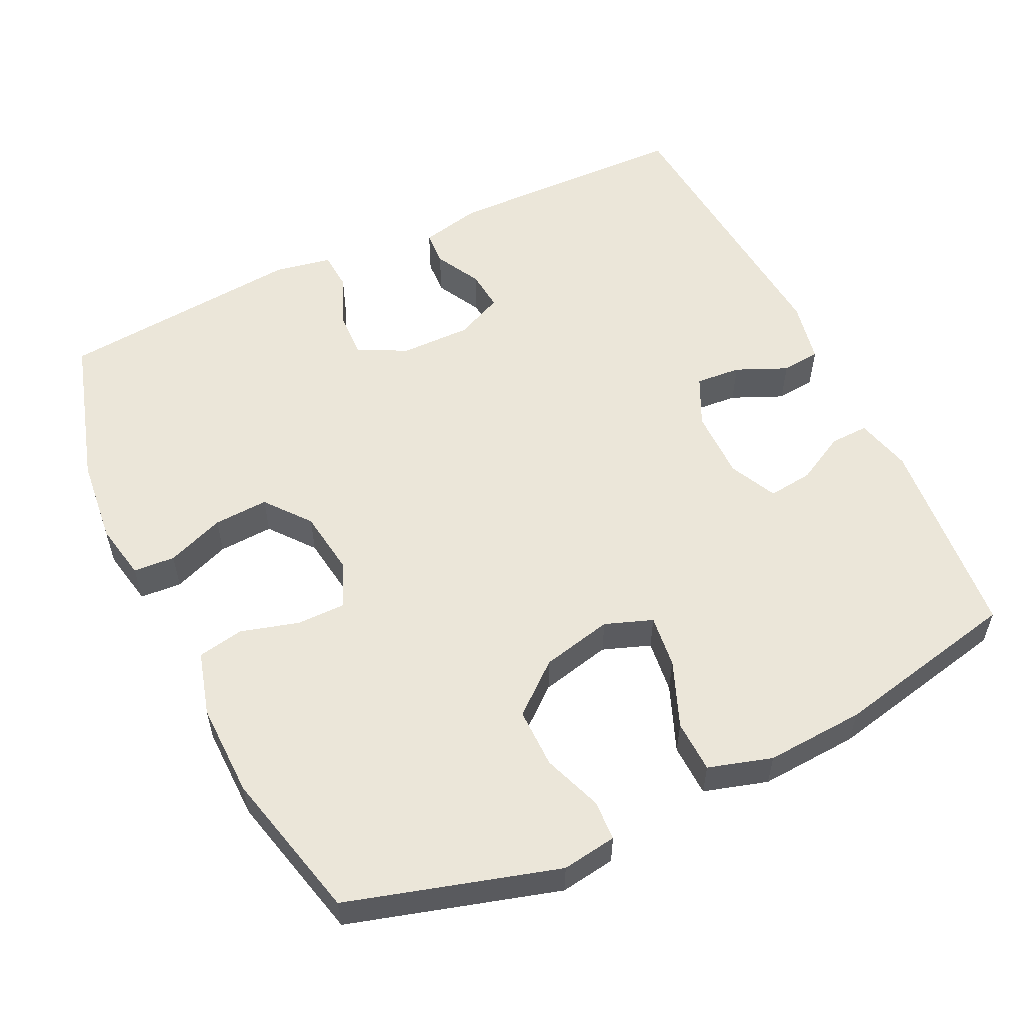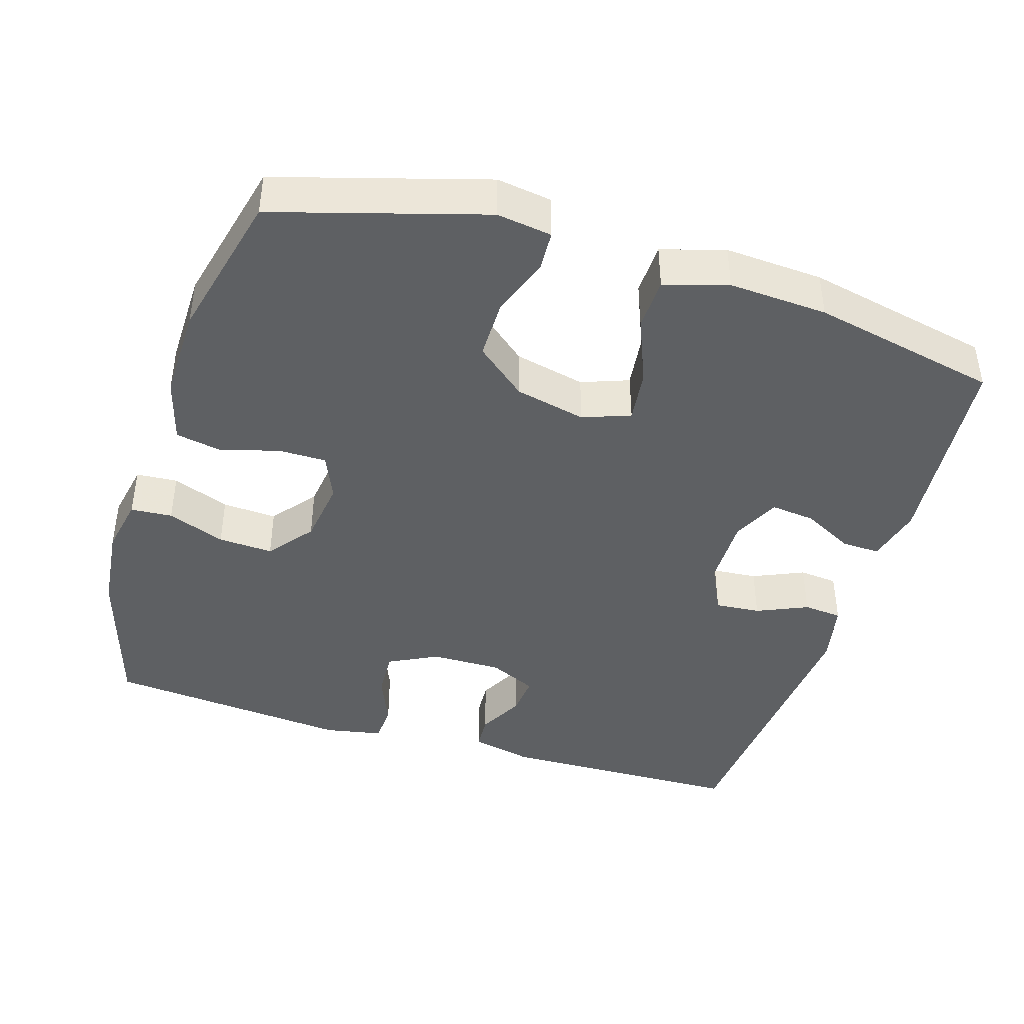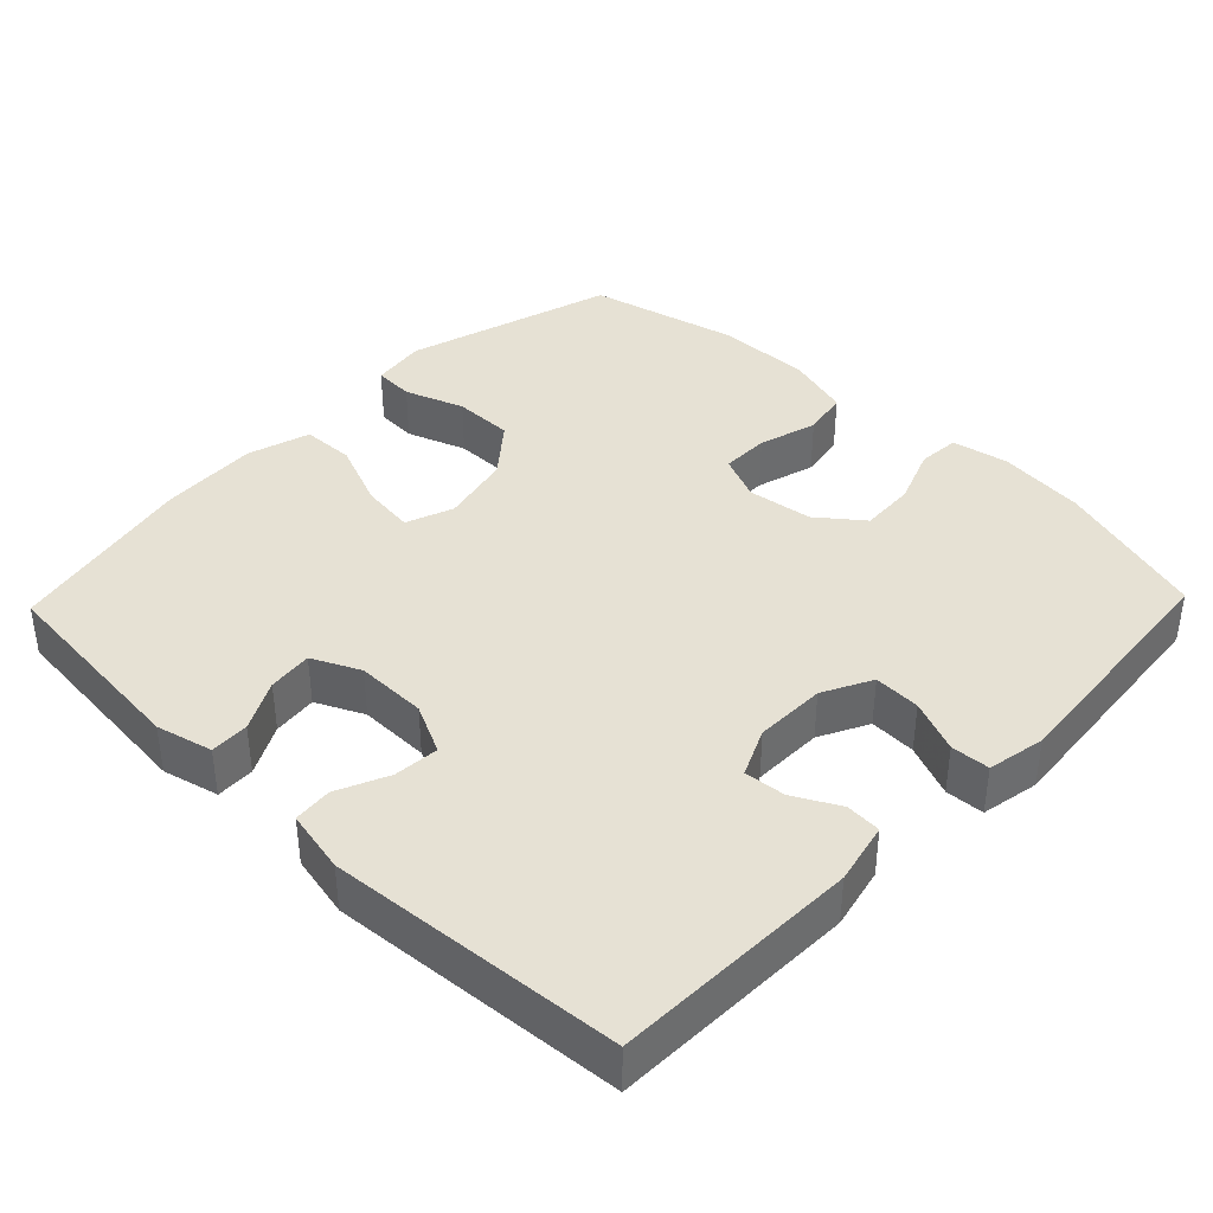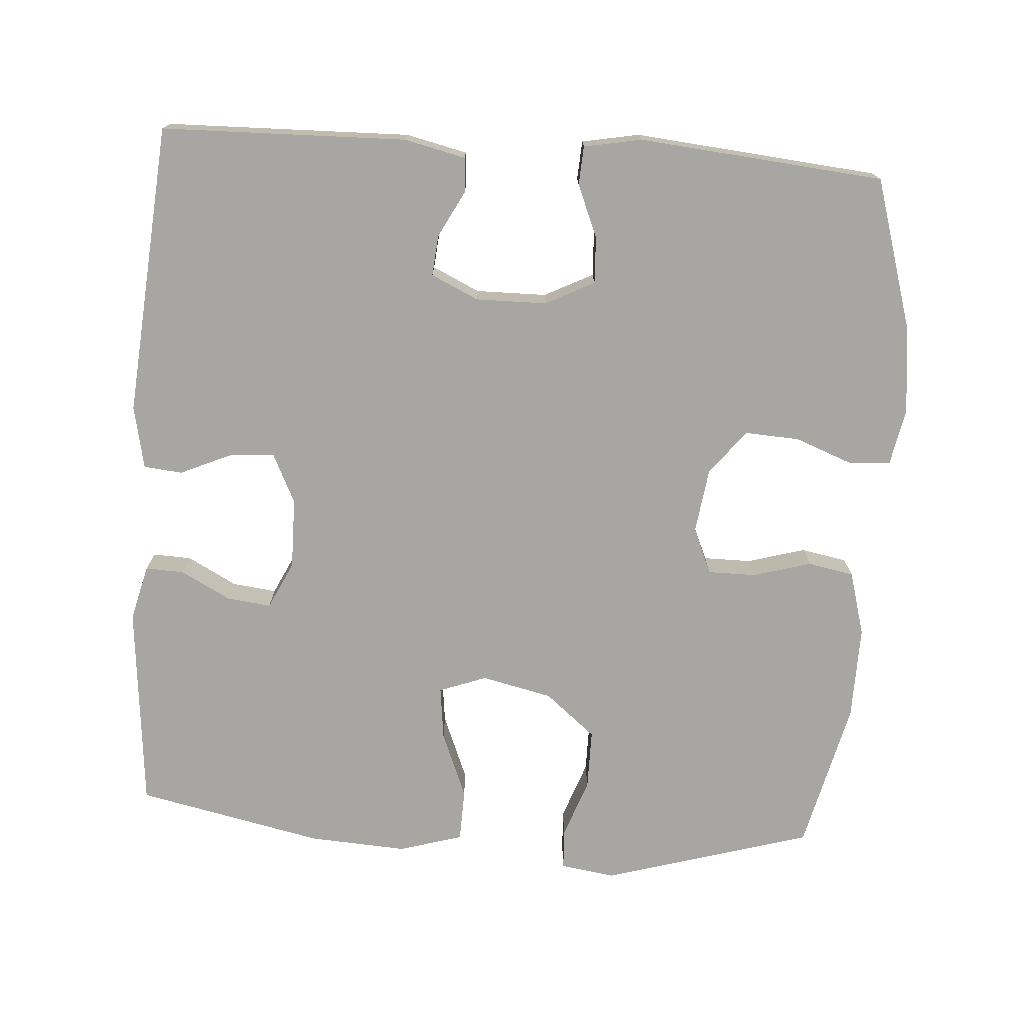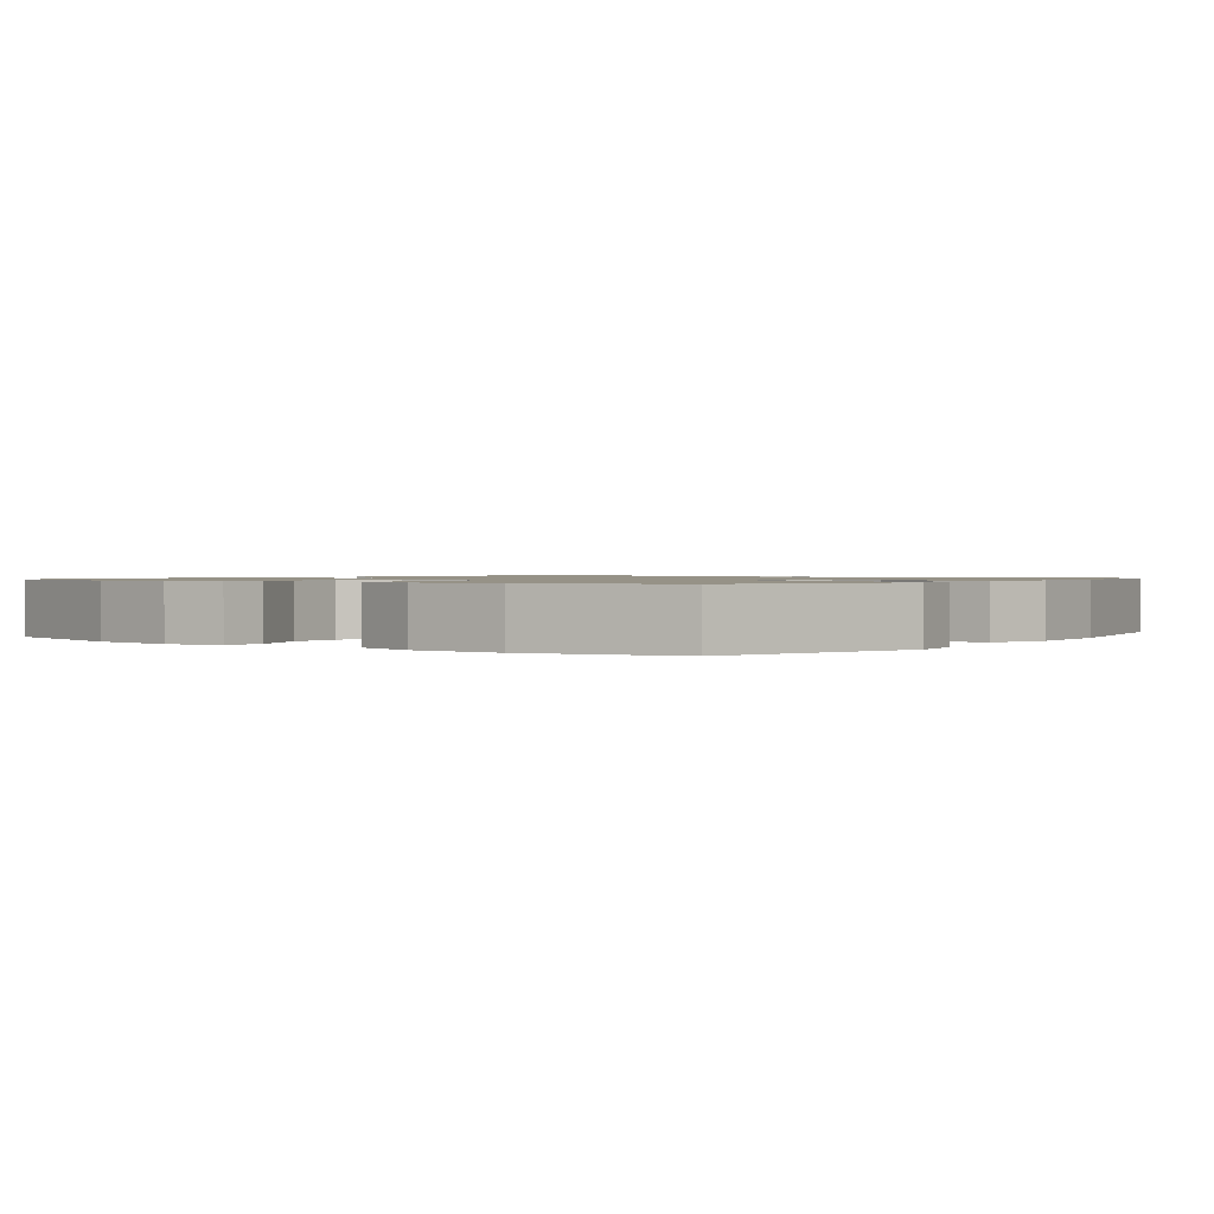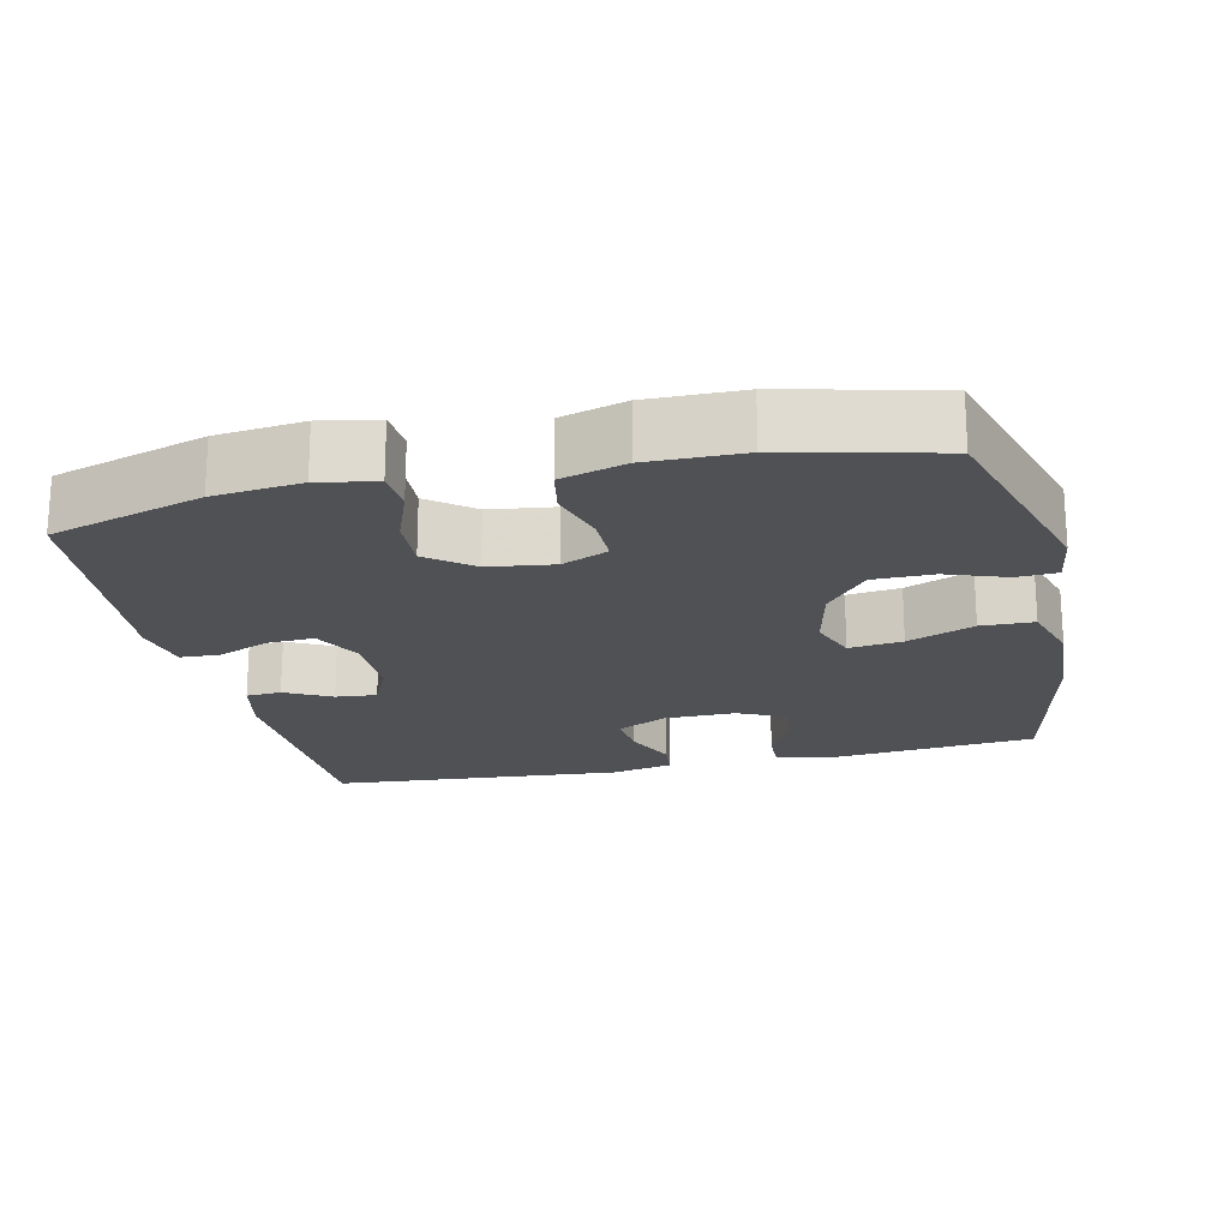
<metadata>
{"format":"obj","ext":"obj","renderer":"f3d","projection":"perspective","resolution":1024,"background":"white","views":[{"elev":55.5,"azim":-115.8,"up":"+Y"},{"elev":-42.5,"azim":-107.2,"up":"+Y"},{"elev":39.1,"azim":44.0,"up":"+Y"},{"elev":-74.2,"azim":86.0,"up":"+Y"},{"elev":1.1,"azim":-143.1,"up":"+Y"},{"elev":-20.0,"azim":-167.2,"up":"+Y"}]}
</metadata>
<code>
v 0.5 0.07 -0.5
v 0.292 0.07 -0.563
v 0.173 0.07 -0.576
v 0.095 0.07 -0.561
v 0.091 0.07 -0.504
v 0.121 0.07 -0.425
v 0.125 0.07 -0.35
v 0.064 0.07 -0.302
v -0.025 0.07 -0.29
v -0.088 0.07 -0.317
v -0.088 0.07 -0.383
v -0.065 0.07 -0.463
v -0.077 0.07 -0.526
v -0.165 0.07 -0.551
v -0.294 0.07 -0.549
v -0.5 0.07 -0.5
v -0.584 0.07 -0.214
v -0.573 0.07 -0.139
v -0.518 0.07 -0.136
v -0.437 0.07 -0.165
v -0.355 0.07 -0.165
v -0.298 0.07 -0.096
v -0.276 0.07 0.001
v -0.3 0.07 0.066
v -0.373 0.07 0.057
v -0.464 0.07 0.02
v -0.536 0.07 0.022
v -0.562 0.07 0.109
v -0.554 0.07 0.244
v -0.5 0.07 0.5
v -0.217 0.07 0.527
v -0.14 0.07 0.508
v -0.142 0.07 0.455
v -0.178 0.07 0.387
v -0.185 0.07 0.326
v -0.12 0.07 0.295
v -0.023 0.07 0.296
v 0.045 0.07 0.329
v 0.04 0.07 0.391
v 0.009 0.07 0.461
v 0.014 0.07 0.514
v 0.1 0.07 0.532
v 0.5 0.07 0.5
v 0.508 0.07 0.164
v 0.489 0.07 0.08
v 0.441 0.07 0.077
v 0.378 0.07 0.11
v 0.322 0.07 0.115
v 0.292 0.07 0.05
v 0.293 0.07 -0.047
v 0.327 0.07 -0.114
v 0.391 0.07 -0.111
v 0.463 0.07 -0.081
v 0.516 0.07 -0.084
v 0.531 0.07 -0.163
v 0.5 0 -0.5
v 0.292 0 -0.563
v 0.173 0 -0.576
v 0.095 0 -0.561
v 0.091 0 -0.504
v 0.121 0 -0.425
v 0.125 0 -0.35
v 0.064 0 -0.302
v -0.025 0 -0.29
v -0.088 0 -0.317
v -0.088 0 -0.383
v -0.065 0 -0.463
v -0.077 0 -0.526
v -0.165 0 -0.551
v -0.294 0 -0.549
v -0.5 0 -0.5
v -0.584 0 -0.214
v -0.573 0 -0.139
v -0.518 0 -0.136
v -0.437 0 -0.165
v -0.355 0 -0.165
v -0.298 0 -0.096
v -0.276 0 0.001
v -0.3 0 0.066
v -0.373 0 0.057
v -0.464 0 0.02
v -0.536 0 0.022
v -0.562 0 0.109
v -0.554 0 0.244
v -0.5 0 0.5
v -0.217 0 0.527
v -0.14 0 0.508
v -0.142 0 0.455
v -0.178 0 0.387
v -0.185 0 0.326
v -0.12 0 0.295
v -0.023 0 0.296
v 0.045 0 0.329
v 0.04 0 0.391
v 0.009 0 0.461
v 0.014 0 0.514
v 0.1 0 0.532
v 0.5 0 0.5
v 0.508 0 0.164
v 0.489 0 0.08
v 0.441 0 0.077
v 0.378 0 0.11
v 0.322 0 0.115
v 0.292 0 0.05
v 0.293 0 -0.047
v 0.327 0 -0.114
v 0.391 0 -0.111
v 0.463 0 -0.081
v 0.516 0 -0.084
v 0.531 0 -0.163
f 52 53 54 55
f 51 52 55 1
f 50 51 1 2
f 49 50 2 3
f 44 45 46 47
f 44 47 48
f 43 44 48
f 42 43 48
f 39 40 41 42
f 38 39 42 48
f 37 38 48 49
f 31 32 33 34
f 31 34 35
f 30 31 35
f 29 30 35
f 28 29 35 36
f 25 26 27 28
f 24 25 28 36
f 17 18 19 20
f 17 20 21
f 16 17 21
f 15 16 21 22
f 11 12 13 14
f 10 11 14 15
f 3 4 5 6
f 3 6 7
f 49 3 7
f 37 49 7 8
f 23 24 36 37
f 23 37 8 9
f 10 15 22 23
f 9 10 23
f 110 109 108 107
f 56 110 107 106
f 57 56 106 105
f 58 57 105 104
f 102 101 100 99
f 103 102 99
f 103 99 98
f 103 98 97
f 97 96 95 94
f 103 97 94 93
f 104 103 93 92
f 89 88 87 86
f 90 89 86
f 90 86 85
f 90 85 84
f 91 90 84 83
f 83 82 81 80
f 91 83 80 79
f 75 74 73 72
f 76 75 72
f 76 72 71
f 77 76 71 70
f 69 68 67 66
f 70 69 66 65
f 61 60 59 58
f 62 61 58
f 62 58 104
f 63 62 104 92
f 92 91 79 78
f 64 63 92 78
f 78 77 70 65
f 78 65 64
f 1 56 57 2
f 2 57 58 3
f 3 58 59 4
f 4 59 60 5
f 5 60 61 6
f 6 61 62 7
f 7 62 63 8
f 8 63 64 9
f 9 64 65 10
f 10 65 66 11
f 11 66 67 12
f 12 67 68 13
f 13 68 69 14
f 14 69 70 15
f 15 70 71 16
f 16 71 72 17
f 17 72 73 18
f 18 73 74 19
f 19 74 75 20
f 20 75 76 21
f 21 76 77 22
f 22 77 78 23
f 23 78 79 24
f 24 79 80 25
f 25 80 81 26
f 26 81 82 27
f 27 82 83 28
f 28 83 84 29
f 29 84 85 30
f 30 85 86 31
f 31 86 87 32
f 32 87 88 33
f 33 88 89 34
f 34 89 90 35
f 35 90 91 36
f 36 91 92 37
f 37 92 93 38
f 38 93 94 39
f 39 94 95 40
f 40 95 96 41
f 41 96 97 42
f 42 97 98 43
f 43 98 99 44
f 44 99 100 45
f 45 100 101 46
f 46 101 102 47
f 47 102 103 48
f 48 103 104 49
f 49 104 105 50
f 50 105 106 51
f 51 106 107 52
f 52 107 108 53
f 53 108 109 54
f 54 109 110 55
f 55 110 56 1

</code>
